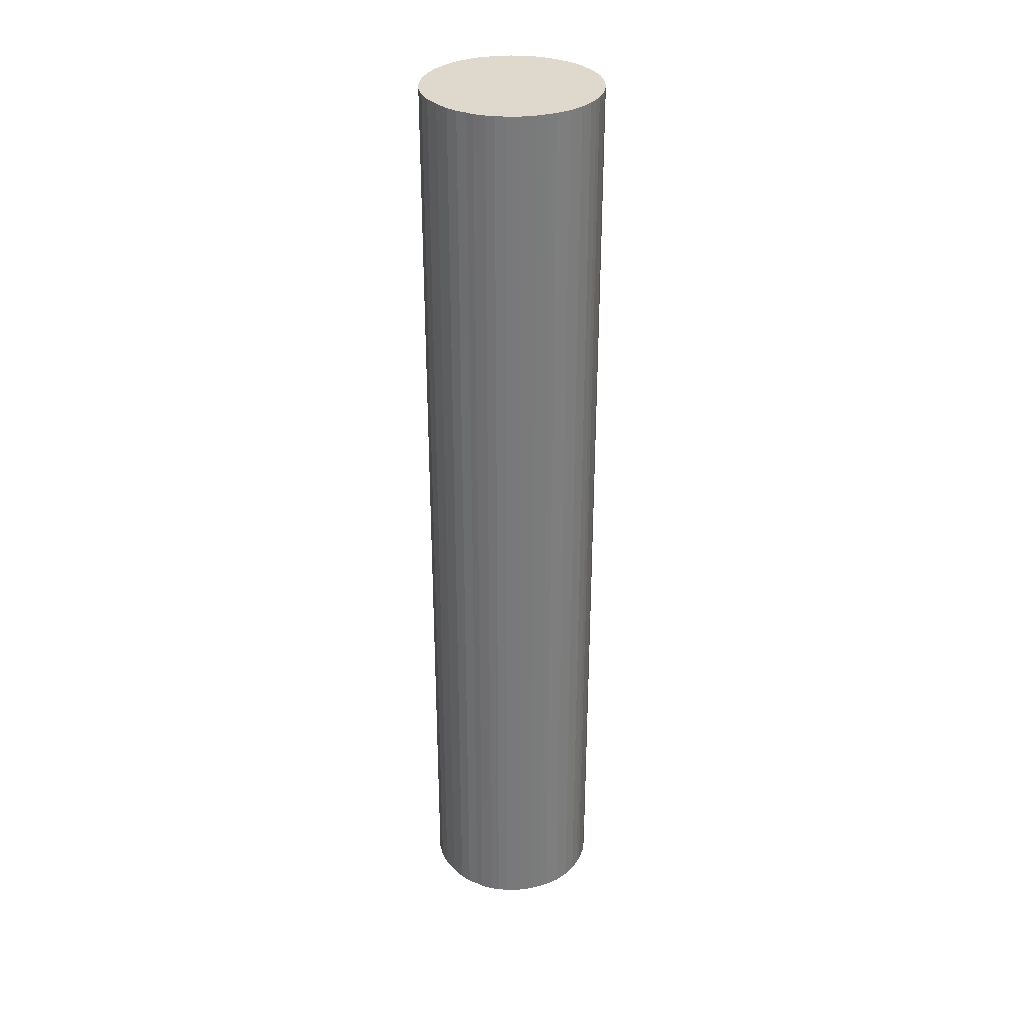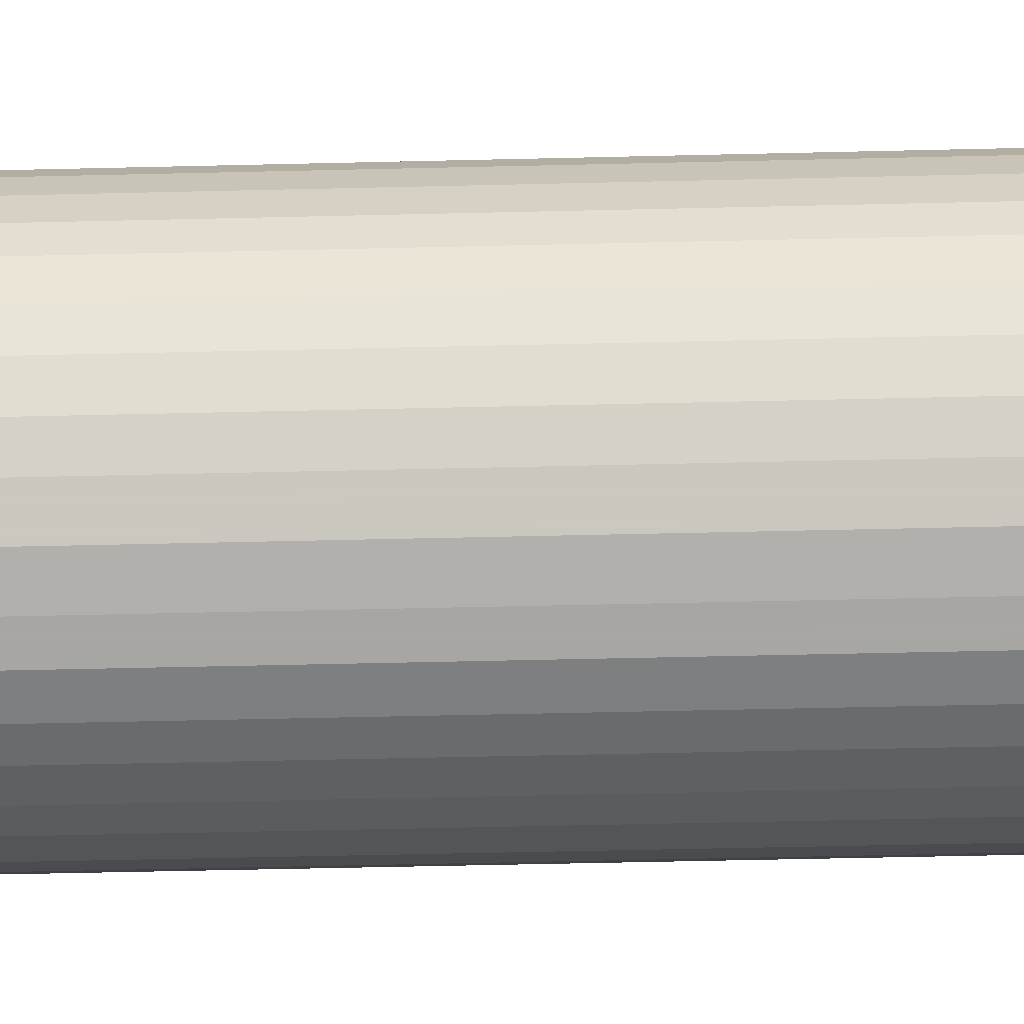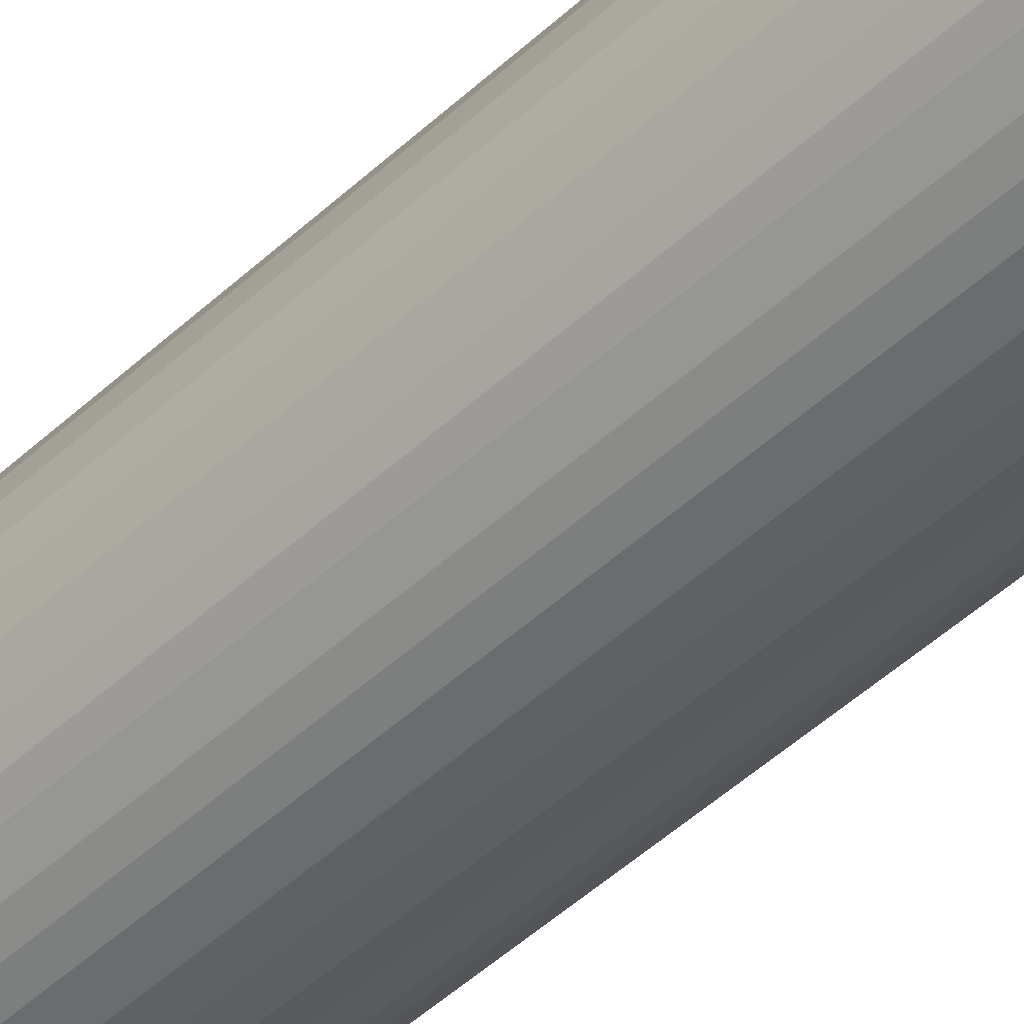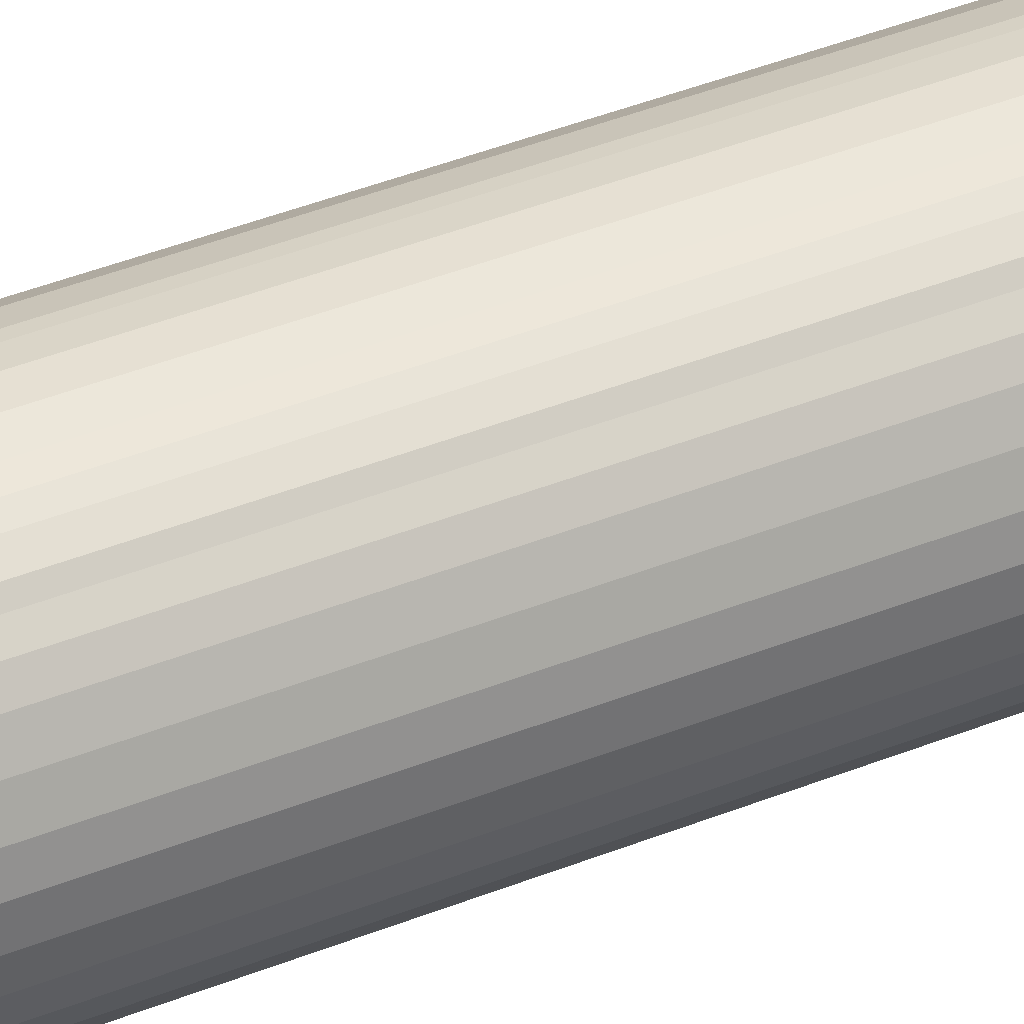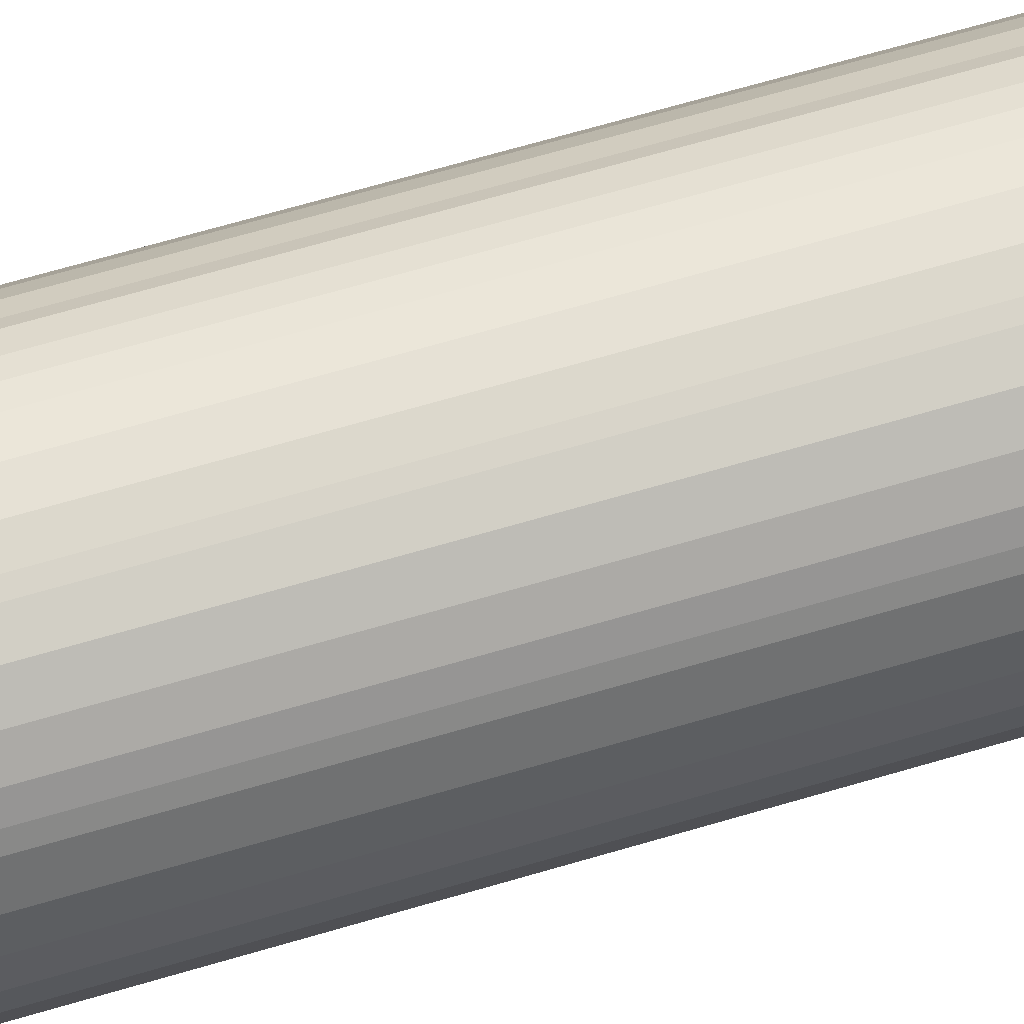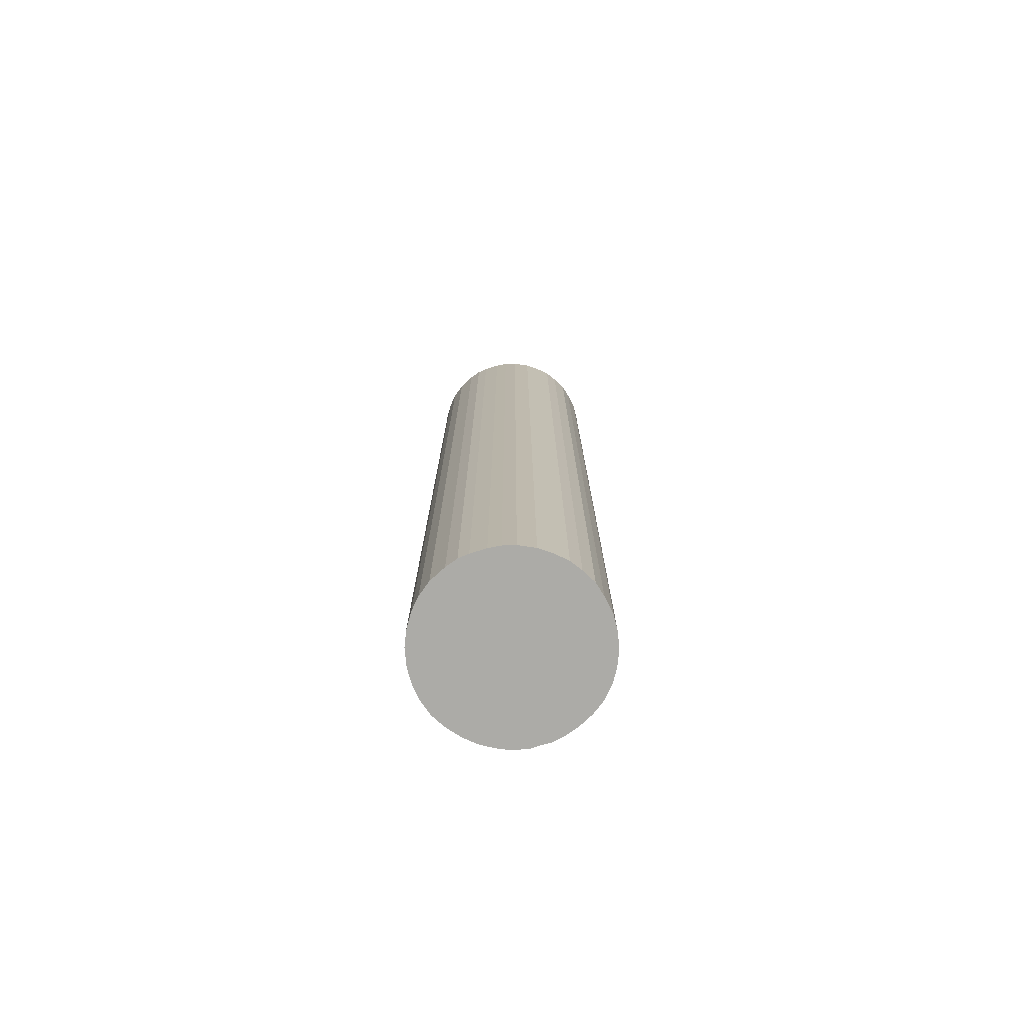
<metadata>
{"format":"obj","ext":"obj","renderer":"f3d","projection":"perspective","resolution":1024,"background":"white","views":[{"elev":32.2,"azim":-7.2,"up":"+Y"},{"elev":-36.0,"azim":-88.0,"up":"+Z"},{"elev":-47.1,"azim":136.5,"up":"+Z"},{"elev":42.7,"azim":-115.4,"up":"+Z"},{"elev":61.2,"azim":72.7,"up":"+Z"},{"elev":-76.3,"azim":160.1,"up":"+Y"}]}
</metadata>
<code>
v  3.291 17.81 0.245
v  3.089 17.81 0.809
v  3.224 17.81 0.52
v  3.013 17.81 0.926
v  3.316 17.81 -0.06
v  2.894 17.81 1.081
v  3.292 17.81 -0.328
v  2.709 17.81 1.261
v  3.213 17.81 -0.612
v  2.481 17.81 1.424
v  2.233 17.81 1.526
v  3.061 17.81 -0.902
v  2.112 17.81 1.559
v  2.93 17.81 -1.094
v  1.876 17.81 1.612
v  2.787 17.81 -1.225
v  1.602 17.81 1.63
v  2.558 17.81 -1.403
v  1.34 17.81 1.599
v  2.368 17.81 -1.515
v  1.163 17.81 1.56
v  2.153 17.81 -1.602
v  1.003 17.81 1.502
v  1.847 17.81 -1.663
v  0.813 17.81 1.408
v  0.708 17.81 1.319
v  1.585 17.81 -1.67
v  0.547 17.81 1.206
v  0.398 17.81 1.045
v  1.306 17.81 -1.64
v  0.241 17.81 0.811
v  1.076 17.81 -1.568
v  0.108 17.81 0.545
v  0.817 17.81 -1.454
v  0.03 17.81 0.291
v  0.698 17.81 -1.36
v  0.64 17.81 -1.314
v  0.619 17.81 -1.297
v  0.386 17.81 -1.08
v  0 17.81 1.091e-15
v  0.025 17.81 -0.281
v  0.35 17.81 -1.026
v  0.314 17.81 -0.97
v  0.215 17.81 -0.821
v  0.098 17.81 -0.569
v  1.876 -9.871e-17 1.612
v  2.112 -9.546e-17 1.559
v  2.233 -9.344e-17 1.526
v  2.481 -8.719e-17 1.424
v  2.709 -7.721e-17 1.261
v  2.894 -6.619e-17 1.081
v  3.013 -5.67e-17 0.926
v  3.089 -4.954e-17 0.809
v  3.224 -3.184e-17 0.52
v  1.602 -9.981e-17 1.63
v  1.003 -9.197e-17 1.502
v  1.163 -9.552e-17 1.56
v  1.34 -9.791e-17 1.599
v  3.291 -1.5e-17 0.245
v  3.316 3.674e-18 -0.06
v  3.292 2.008e-17 -0.328
v  3.213 3.747e-17 -0.612
v  3.061 5.523e-17 -0.902
v  2.93 6.699e-17 -1.094
v  2.787 7.501e-17 -1.225
v  2.558 8.591e-17 -1.403
v  2.368 9.277e-17 -1.515
v  2.153 9.809e-17 -1.602
v  1.847 1.018e-16 -1.663
v  1.585 1.023e-16 -1.67
v  1.306 1.004e-16 -1.64
v  1.076 9.601e-17 -1.568
v  0.817 8.903e-17 -1.454
v  0.698 8.328e-17 -1.36
v  0.619 7.942e-17 -1.297
v  0.64 8.046e-17 -1.314
v  0.386 6.613e-17 -1.08
v  0.314 5.94e-17 -0.97
v  0.215 5.027e-17 -0.821
v  0.35 6.282e-17 -1.026
v  0.098 3.484e-17 -0.569
v  0.025 1.721e-17 -0.281
v  0 0 0
v  0.03 -1.782e-17 0.291
v  0.108 -3.337e-17 0.545
v  0.241 -4.966e-17 0.811
v  0.398 -6.399e-17 1.045
v  0.547 -7.385e-17 1.206
v  0.708 -8.077e-17 1.319
v  0.813 -8.622e-17 1.408
g defaultobject
f 1 2 3
f 2 1 4
f 4 1 5
f 4 5 6
f 6 5 7
f 6 7 8
f 8 7 9
f 8 9 10
f 10 9 11
f 11 9 12
f 11 12 13
f 13 12 14
f 13 14 15
f 15 14 16
f 15 16 17
f 17 16 18
f 17 18 19
f 19 18 20
f 19 20 21
f 21 20 22
f 21 22 23
f 23 22 24
f 23 24 25
f 25 24 26
f 26 24 27
f 26 27 28
f 28 27 29
f 29 27 30
f 29 30 31
f 31 30 32
f 31 32 33
f 33 32 34
f 33 34 35
f 35 34 36
f 35 36 37
f 35 37 38
f 35 38 39
f 35 39 40
f 40 39 41
f 41 39 42
f 41 42 43
f 41 43 44
f 41 44 45
f 46 13 15
f 13 46 47
f 47 11 13
f 11 47 48
f 48 10 11
f 10 48 49
f 49 8 10
f 8 49 50
f 50 6 8
f 6 50 51
f 51 4 6
f 4 51 52
f 52 2 4
f 2 52 53
f 53 3 2
f 3 53 54
f 55 15 17
f 15 55 46
f 56 21 23
f 21 56 57
f 57 19 21
f 19 57 58
f 58 17 19
f 17 58 55
f 54 1 3
f 1 54 59
f 59 5 1
f 5 59 60
f 60 7 5
f 7 60 61
f 61 9 7
f 9 61 62
f 62 12 9
f 12 62 63
f 63 14 12
f 14 63 64
f 64 16 14
f 16 64 65
f 65 18 16
f 18 65 66
f 66 20 18
f 20 66 67
f 67 22 20
f 22 67 68
f 68 24 22
f 24 68 69
f 69 27 24
f 27 69 70
f 70 30 27
f 30 70 71
f 71 32 30
f 32 71 72
f 72 34 32
f 34 72 73
f 73 36 34
f 36 73 37
f 37 73 38
f 38 73 74
f 38 74 75
f 75 74 76
f 75 39 38
f 39 75 77
f 77 42 39
f 42 77 43
f 43 77 44
f 44 77 78
f 44 78 79
f 78 77 80
f 79 45 44
f 45 79 81
f 81 41 45
f 41 81 82
f 82 40 41
f 40 82 83
f 83 35 40
f 35 83 84
f 84 33 35
f 33 84 85
f 85 31 33
f 31 85 86
f 86 29 31
f 29 86 87
f 87 28 29
f 28 87 88
f 88 26 28
f 26 88 89
f 89 25 26
f 25 89 90
f 90 23 25
f 23 90 56
f 55 47 46
f 47 55 58
f 47 58 48
f 48 58 49
f 49 58 57
f 49 57 50
f 50 57 56
f 50 56 90
f 50 90 51
f 51 90 89
f 51 89 52
f 52 89 88
f 52 88 53
f 53 88 87
f 53 87 54
f 54 87 86
f 54 86 59
f 59 86 85
f 59 85 60
f 60 85 84
f 60 84 61
f 61 84 83
f 61 83 62
f 62 83 82
f 62 82 63
f 63 82 81
f 63 81 64
f 64 81 79
f 64 79 65
f 65 79 78
f 65 78 66
f 66 78 80
f 66 80 77
f 66 77 75
f 66 75 67
f 67 75 68
f 68 75 76
f 68 76 74
f 68 74 73
f 68 73 69
f 69 73 72
f 69 72 70
f 70 72 71

</code>
